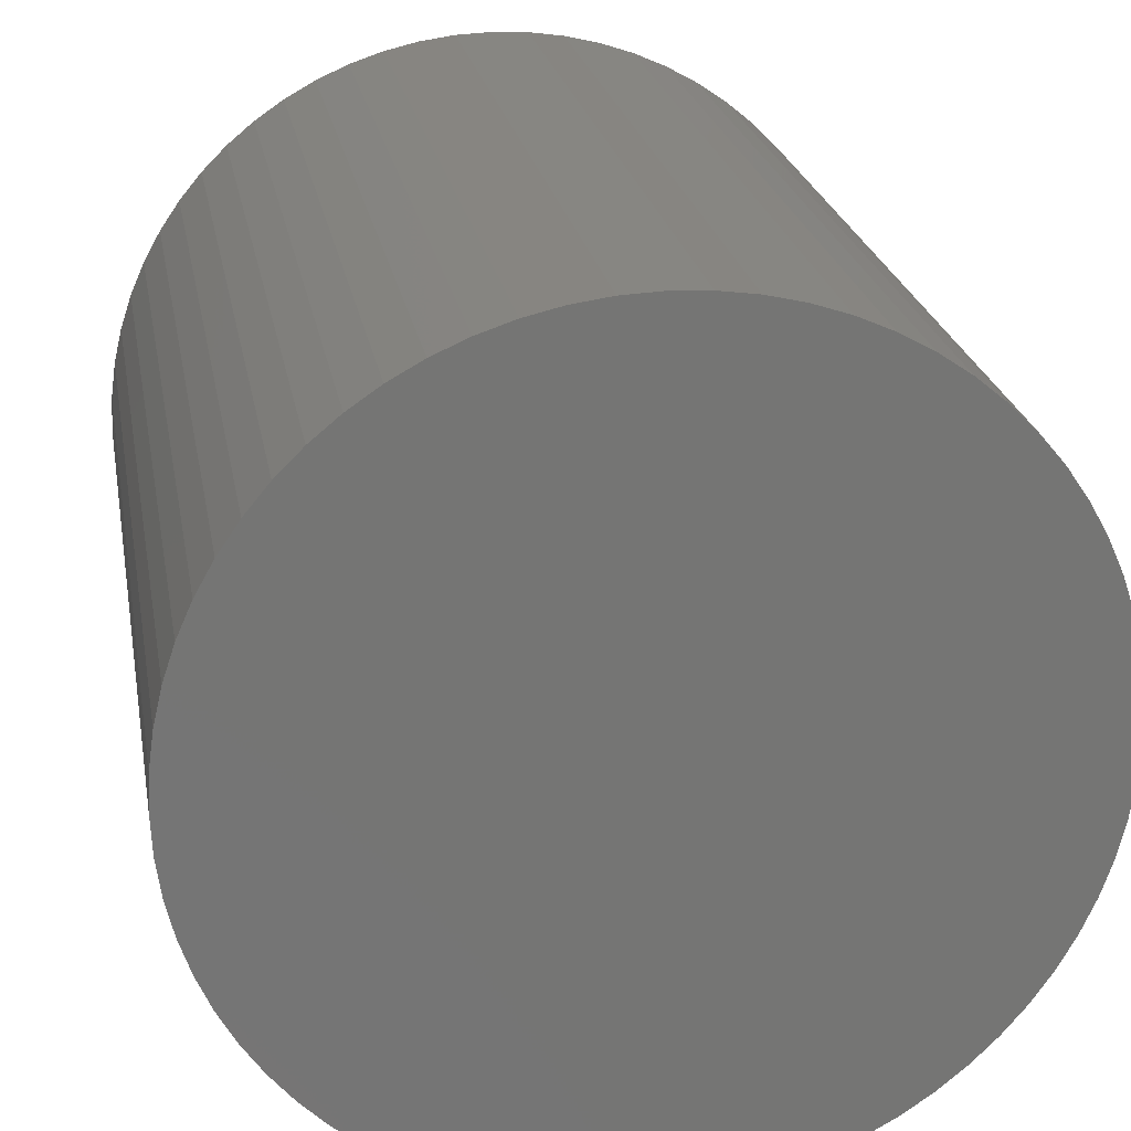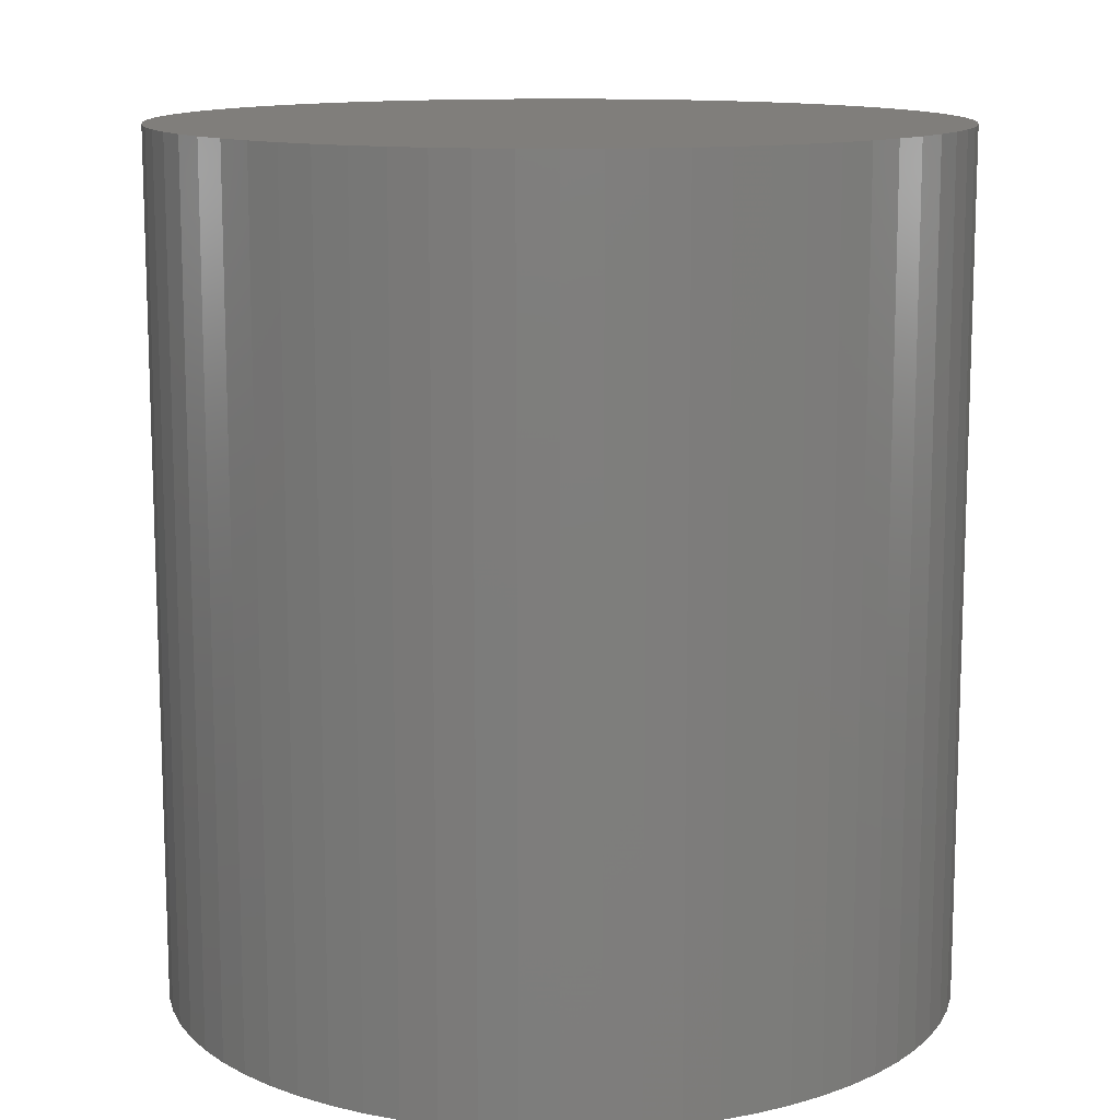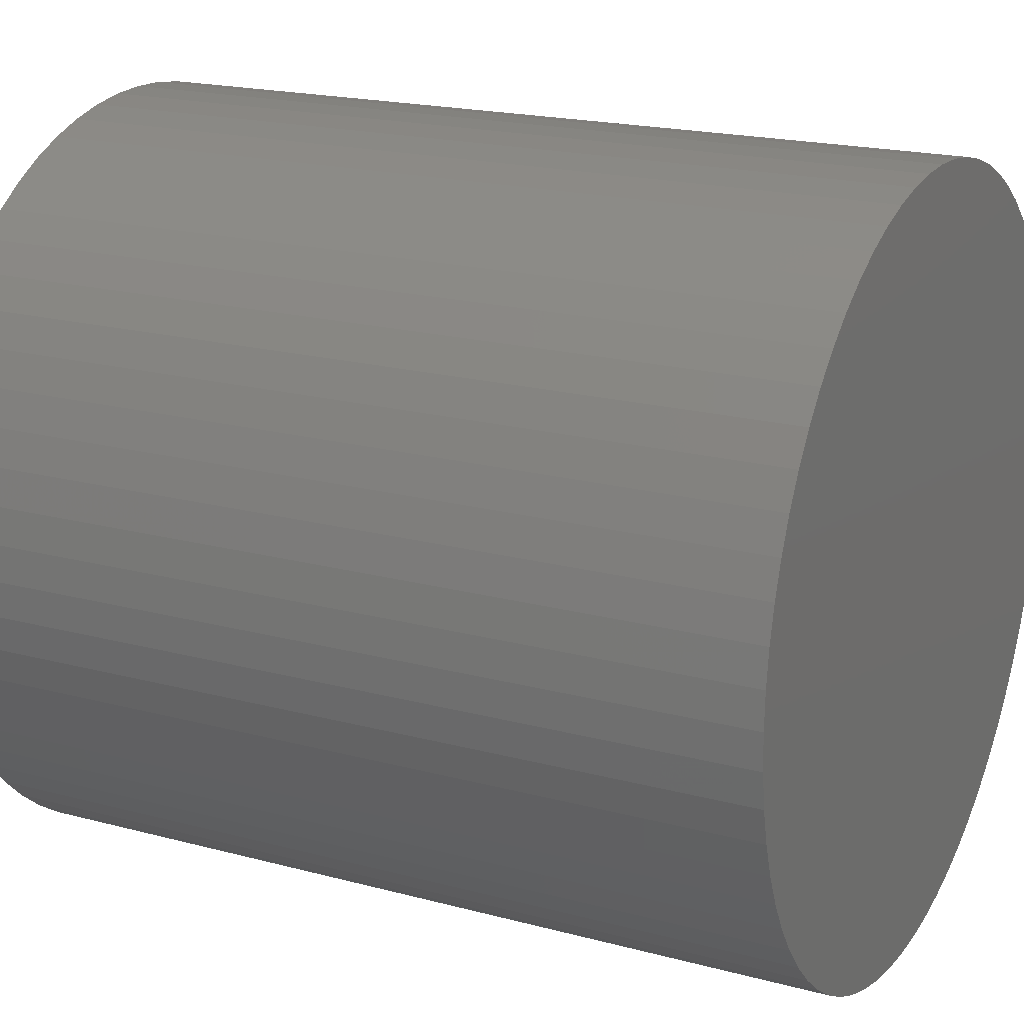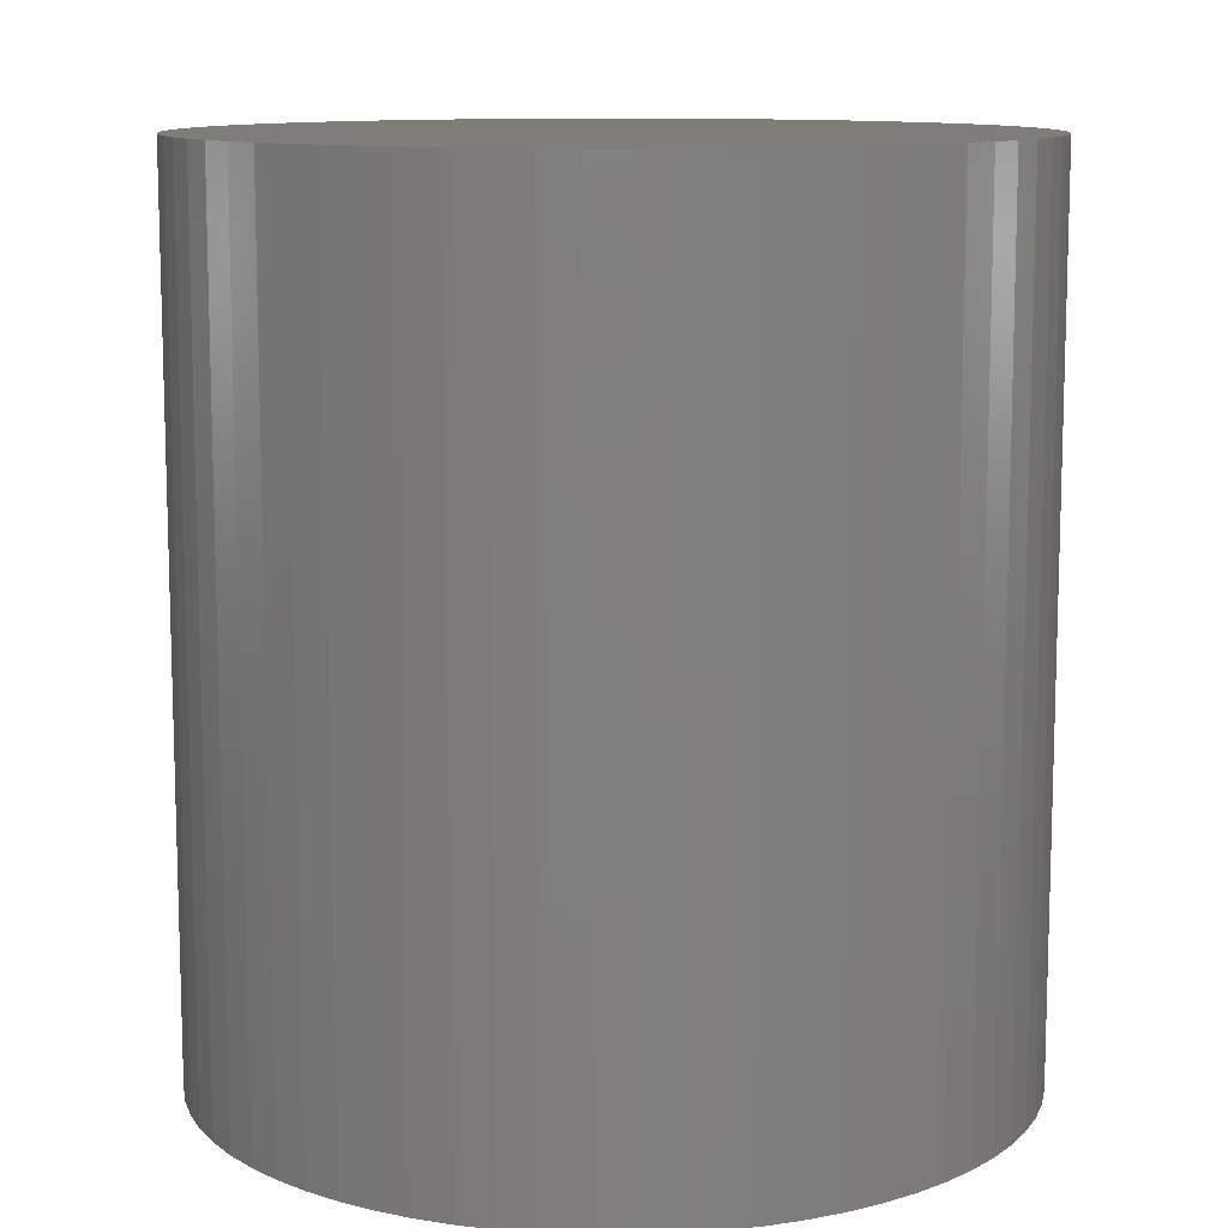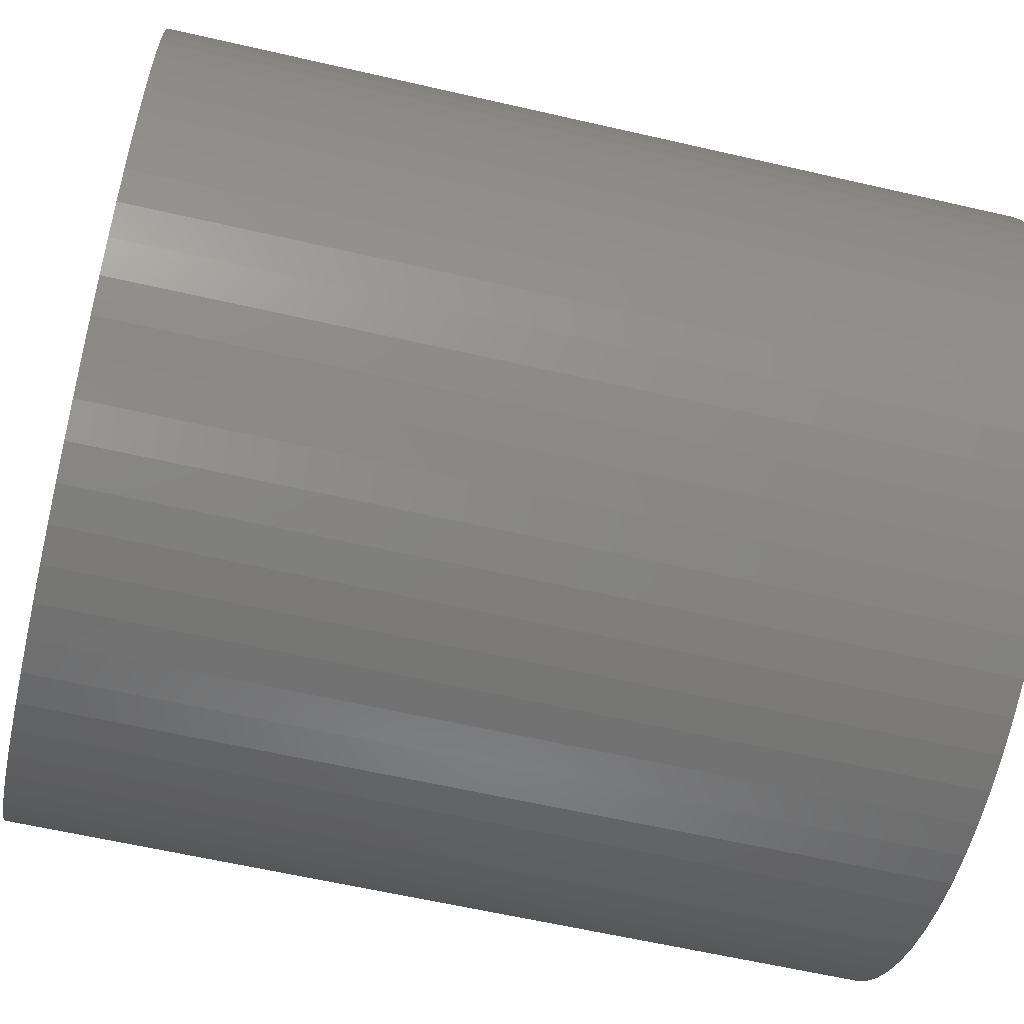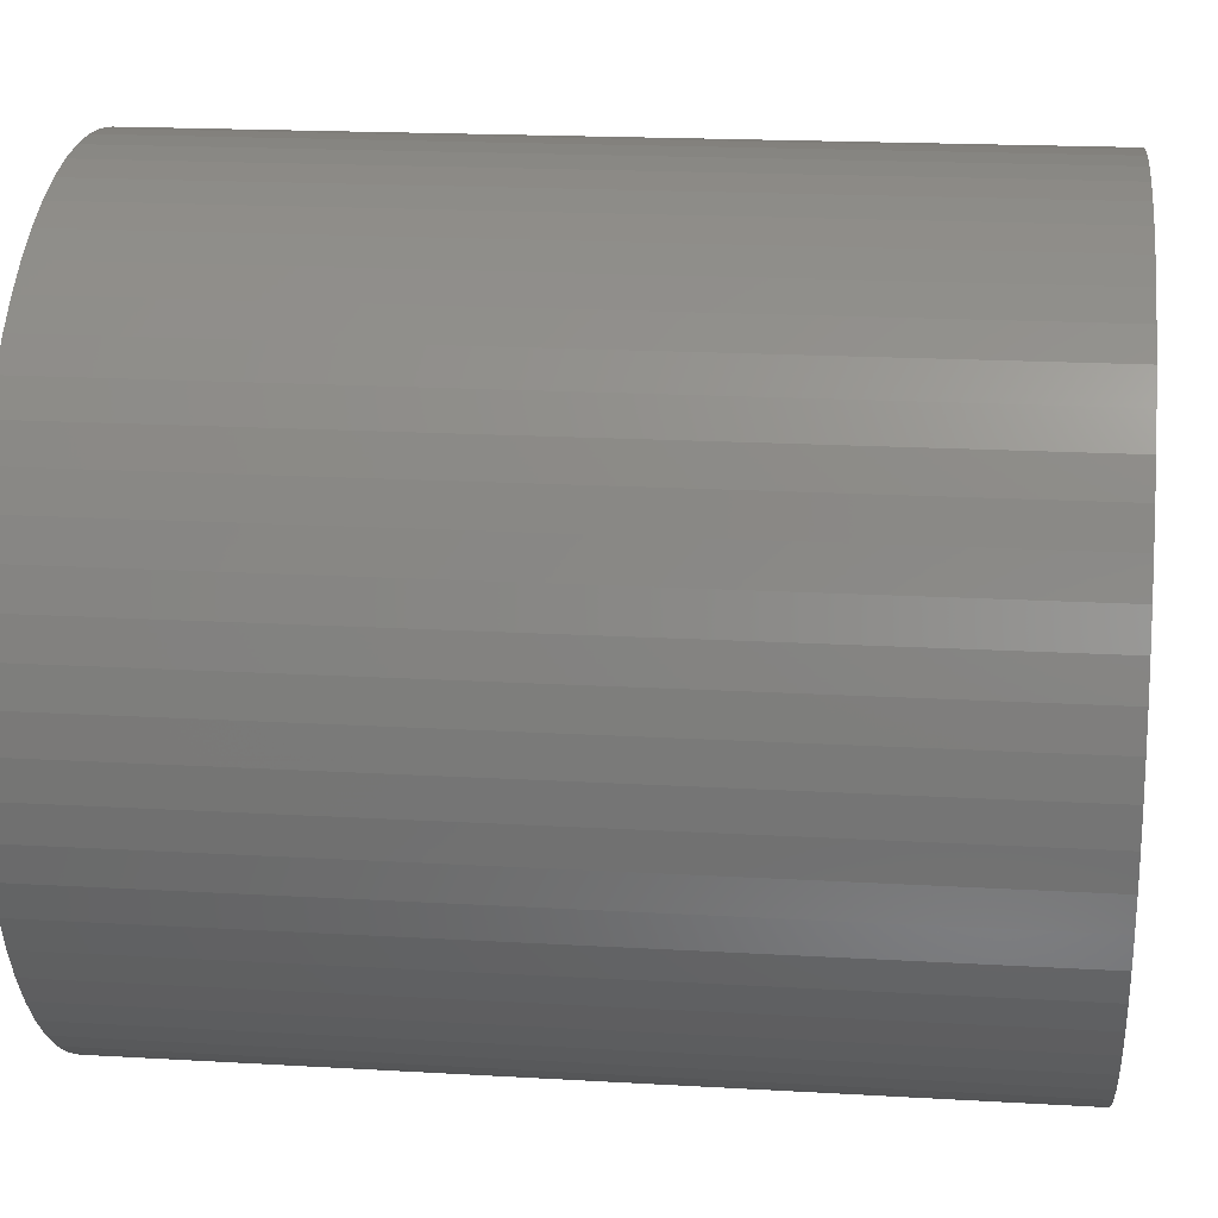
<metadata>
{"format":"stl","ext":"stl","renderer":"f3d","projection":"perspective","resolution":1024,"background":"white","views":[{"elev":22.8,"azim":170.2,"up":"+Y"},{"elev":12.4,"azim":-105.9,"up":"+Z"},{"elev":19.2,"azim":-63.2,"up":"+Y"},{"elev":10.9,"azim":-60.3,"up":"+Z"},{"elev":-60.4,"azim":-103.3,"up":"+Y"},{"elev":18.6,"azim":96.4,"up":"+Y"}]}
</metadata>
<code>
# stl→obj: 136 verts, 268 faces
v 0.458 0.04244 0
v 0.46 0 1
v 0.46 0 0
v 0.458 0.04244 1
v 0.4522 0.08452 0
v 0.4522 0.08452 1
v 0.4424 0.1259 0
v 0.4424 0.1259 1
v 0.4289 0.1662 0
v 0.4289 0.1662 1
v 0.4118 0.205 0
v 0.4118 0.205 1
v 0.3911 0.2422 0
v 0.3911 0.2422 1
v 0.3671 0.2772 0
v 0.3671 0.2772 1
v 0.3399 0.3099 0
v 0.3399 0.3099 1
v 0.3099 0.3399 1
v 0.3099 0.3399 0
v 0.2772 0.3671 0
v 0.2772 0.3671 1
v 0.2422 0.3911 0
v 0.2422 0.3911 1
v 0.205 0.4118 1
v 0.205 0.4118 0
v 0.1662 0.4289 0
v 0.1662 0.4289 1
v 0.1259 0.4424 0
v 0.1259 0.4424 1
v 0.08452 0.4522 0
v 0.08452 0.4522 1
v 0.04244 0.458 1
v 0.04244 0.458 0
v 2.324e-16 0.46 1
v 2.324e-16 0.46 0
v -0.04244 0.458 0
v -0.04244 0.458 1
v -0.08452 0.4522 0
v -0.08452 0.4522 1
v -0.1259 0.4424 0
v -0.1259 0.4424 1
v -0.1662 0.4289 0
v -0.1662 0.4289 1
v -0.205 0.4118 0
v -0.205 0.4118 1
v -0.2422 0.3911 1
v -0.2422 0.3911 0
v -0.2772 0.3671 1
v -0.2772 0.3671 0
v -0.3099 0.3399 0
v -0.3099 0.3399 1
v -0.3399 0.3099 0
v -0.3399 0.3099 1
v -0.3671 0.2772 0
v -0.3671 0.2772 1
v -0.3911 0.2422 1
v -0.3911 0.2422 0
v -0.4118 0.205 0
v -0.4118 0.205 1
v -0.4289 0.1662 1
v -0.4289 0.1662 0
v -0.4424 0.1259 1
v -0.4424 0.1259 0
v -0.4522 0.08452 0
v -0.4522 0.08452 1
v -0.458 0.04244 1
v -0.458 0.04244 0
v -0.46 -7.608e-16 0
v -0.46 -7.608e-16 1
v -0.458 -0.04244 0
v -0.458 -0.04244 1
v -0.4522 -0.08452 1
v -0.4522 -0.08452 0
v -0.4424 -0.1259 0
v -0.4424 -0.1259 1
v -0.4289 -0.1662 1
v -0.4289 -0.1662 0
v -0.4118 -0.205 0
v -0.4118 -0.205 1
v -0.3911 -0.2422 0
v -0.3911 -0.2422 1
v -0.3671 -0.2772 1
v -0.3671 -0.2772 0
v -0.3399 -0.3099 1
v -0.3399 -0.3099 0
v -0.3099 -0.3399 0
v -0.3099 -0.3399 1
v -0.2772 -0.3671 0
v -0.2772 -0.3671 1
v -0.2422 -0.3911 0
v -0.2422 -0.3911 1
v -0.205 -0.4118 1
v -0.205 -0.4118 0
v -0.1662 -0.4289 0
v -0.1662 -0.4289 1
v -0.1259 -0.4424 0
v -0.1259 -0.4424 1
v -0.08452 -0.4522 1
v -0.08452 -0.4522 0
v -0.04244 -0.458 0
v -0.04244 -0.458 1
v 7.326e-16 -0.46 0
v 7.326e-16 -0.46 1
v 0.04244 -0.458 0
v 0.04244 -0.458 1
v 0.08452 -0.4522 0
v 0.08452 -0.4522 1
v 0.1259 -0.4424 0
v 0.1259 -0.4424 1
v 0.1662 -0.4289 0
v 0.1662 -0.4289 1
v 0.205 -0.4118 0
v 0.205 -0.4118 1
v 0.2422 -0.3911 0
v 0.2422 -0.3911 1
v 0.2772 -0.3671 0
v 0.2772 -0.3671 1
v 0.3099 -0.3399 0
v 0.3099 -0.3399 1
v 0.3399 -0.3099 0
v 0.3399 -0.3099 1
v 0.3671 -0.2772 0
v 0.3671 -0.2772 1
v 0.3911 -0.2422 0
v 0.3911 -0.2422 1
v 0.4118 -0.205 1
v 0.4118 -0.205 0
v 0.4289 -0.1662 0
v 0.4289 -0.1662 1
v 0.4424 -0.1259 0
v 0.4424 -0.1259 1
v 0.4522 -0.08452 0
v 0.4522 -0.08452 1
v 0.458 -0.04244 0
v 0.458 -0.04244 1
f 1 2 3
f 1 4 2
f 5 6 4
f 5 4 1
f 7 8 6
f 7 6 5
f 9 10 8
f 9 8 7
f 11 12 10
f 11 10 9
f 13 14 12
f 13 12 11
f 15 16 14
f 15 14 13
f 17 18 16
f 17 19 18
f 17 16 15
f 20 19 17
f 21 22 19
f 21 19 20
f 23 24 22
f 23 25 24
f 23 22 21
f 26 25 23
f 27 28 25
f 27 25 26
f 29 30 28
f 29 28 27
f 31 32 30
f 31 33 32
f 31 30 29
f 34 33 31
f 34 35 33
f 36 35 34
f 37 35 36
f 37 38 35
f 39 38 37
f 39 40 38
f 41 42 40
f 41 40 39
f 43 44 42
f 43 42 41
f 45 46 44
f 45 47 46
f 45 44 43
f 48 49 47
f 48 47 45
f 50 49 48
f 51 49 50
f 51 52 49
f 53 54 52
f 53 52 51
f 55 56 54
f 55 57 56
f 55 54 53
f 58 57 55
f 59 60 57
f 59 61 60
f 59 57 58
f 62 63 61
f 62 61 59
f 64 63 62
f 65 66 63
f 65 67 66
f 65 63 64
f 68 67 65
f 69 70 67
f 69 67 68
f 71 72 70
f 71 73 72
f 71 70 69
f 74 73 71
f 75 76 73
f 75 77 76
f 75 73 74
f 78 77 75
f 79 80 77
f 79 77 78
f 81 82 80
f 81 83 82
f 81 80 79
f 84 83 81
f 84 85 83
f 86 85 84
f 87 85 86
f 87 88 85
f 89 88 87
f 89 90 88
f 91 90 89
f 91 92 90
f 91 93 92
f 94 93 91
f 95 93 94
f 95 96 93
f 97 96 95
f 97 98 96
f 97 99 98
f 100 99 97
f 101 99 100
f 101 102 99
f 103 102 101
f 103 104 102
f 105 104 103
f 105 106 104
f 107 106 105
f 107 108 106
f 109 110 108
f 109 108 107
f 111 112 110
f 111 110 109
f 113 114 112
f 113 112 111
f 115 116 114
f 115 114 113
f 117 118 116
f 117 116 115
f 119 120 118
f 119 118 117
f 121 122 120
f 121 120 119
f 123 124 122
f 123 122 121
f 125 126 124
f 125 127 126
f 125 124 123
f 128 127 125
f 129 130 127
f 129 127 128
f 131 132 130
f 131 130 129
f 133 132 131
f 133 134 132
f 135 134 133
f 135 136 134
f 3 136 135
f 3 2 136
f 111 109 107
f 55 59 58
f 117 115 113
f 50 53 51
f 50 55 53
f 48 55 50
f 128 123 121
f 128 125 123
f 129 128 121
f 129 121 119
f 135 133 131
f 1 3 135
f 31 36 34
f 9 7 5
f 23 27 26
f 23 29 27
f 23 31 29
f 13 5 1
f 13 11 9
f 13 9 5
f 20 15 13
f 20 17 15
f 20 23 21
f 20 37 36
f 20 39 37
f 20 41 39
f 20 43 41
f 20 45 43
f 20 111 107
f 20 48 45
f 20 62 59
f 20 64 62
f 20 65 64
f 20 55 48
f 20 68 65
f 20 69 68
f 20 117 113
f 20 71 69
f 20 74 71
f 20 75 74
f 20 78 75
f 20 79 78
f 20 81 79
f 20 84 81
f 20 86 84
f 20 87 86
f 20 89 87
f 20 91 89
f 20 94 91
f 20 95 94
f 20 97 95
f 20 100 97
f 20 101 100
f 20 103 101
f 20 105 103
f 20 107 105
f 20 31 23
f 20 113 111
f 20 129 119
f 20 119 117
f 20 131 129
f 20 135 131
f 20 1 135
f 20 36 31
f 20 59 55
f 20 13 1
f 112 108 110
f 56 57 60
f 118 114 116
f 49 52 54
f 49 54 56
f 47 49 56
f 127 122 124
f 127 124 126
f 130 122 127
f 130 120 122
f 136 132 134
f 4 136 2
f 32 33 35
f 10 6 8
f 24 25 28
f 24 28 30
f 24 30 32
f 14 4 6
f 14 10 12
f 14 6 10
f 19 14 16
f 19 16 18
f 19 22 24
f 19 35 38
f 19 38 40
f 19 40 42
f 19 42 44
f 19 44 46
f 19 108 112
f 19 46 47
f 19 60 61
f 19 61 63
f 19 63 66
f 19 47 56
f 19 66 67
f 19 67 70
f 19 114 118
f 19 70 72
f 19 72 73
f 19 73 76
f 19 76 77
f 19 77 80
f 19 80 82
f 19 82 83
f 19 83 85
f 19 85 88
f 19 88 90
f 19 90 92
f 19 92 93
f 19 93 96
f 19 96 98
f 19 98 99
f 19 99 102
f 19 102 104
f 19 104 106
f 19 106 108
f 19 24 32
f 19 112 114
f 19 120 130
f 19 118 120
f 19 130 132
f 19 132 136
f 19 136 4
f 19 32 35
f 19 56 60
f 19 4 14

</code>
